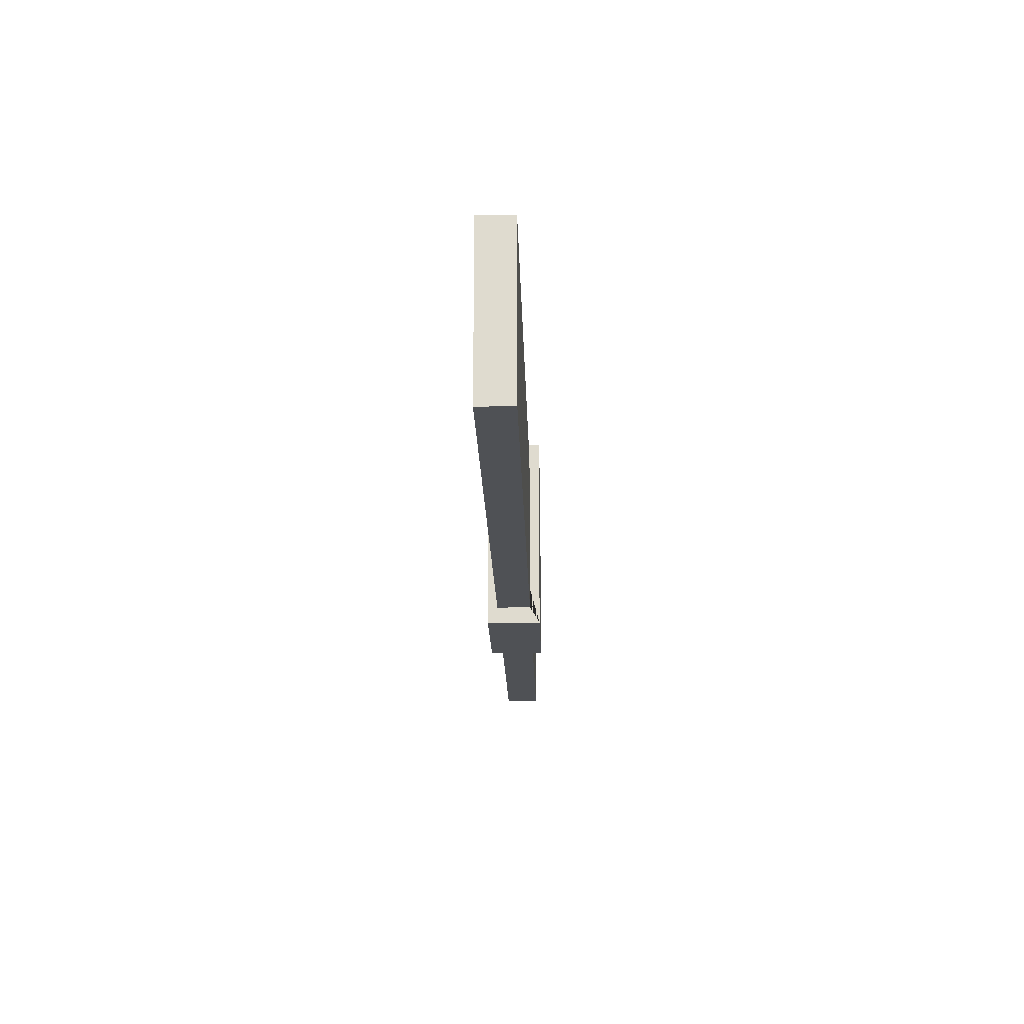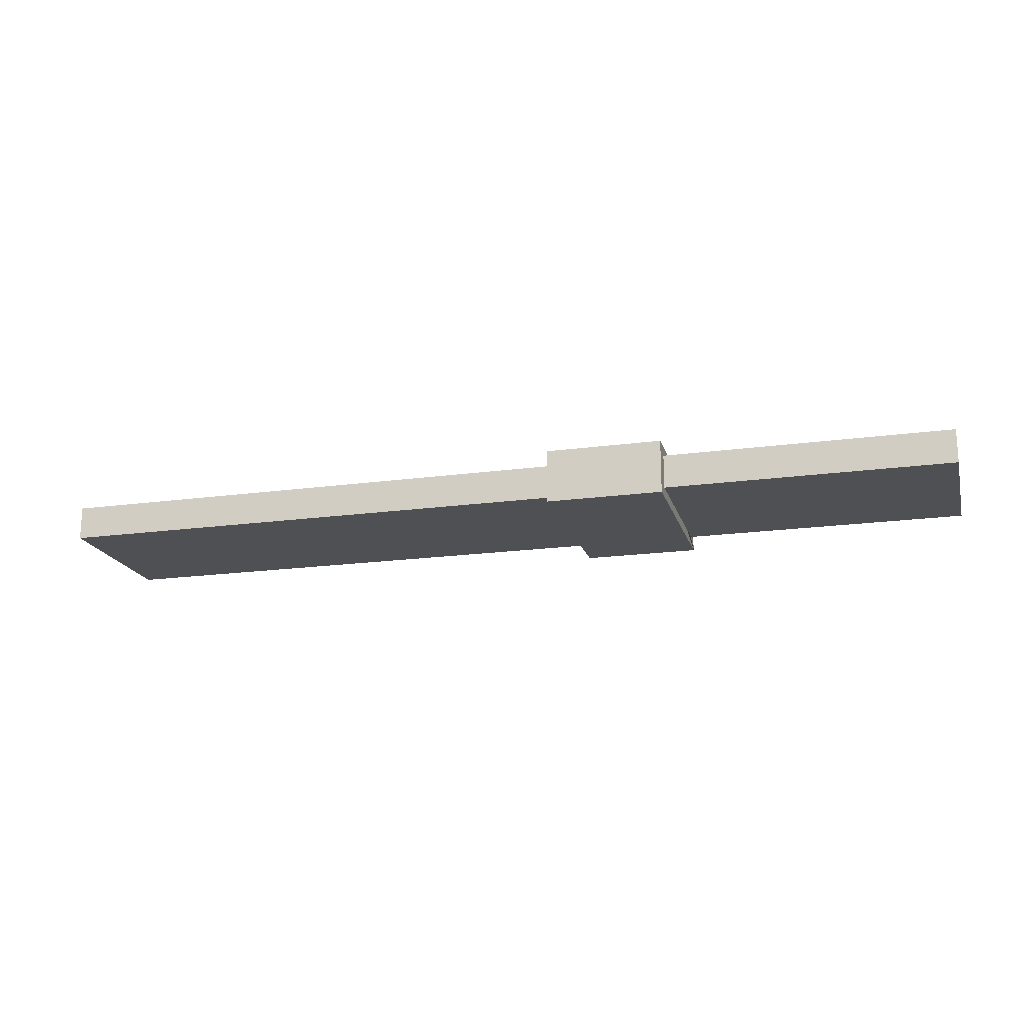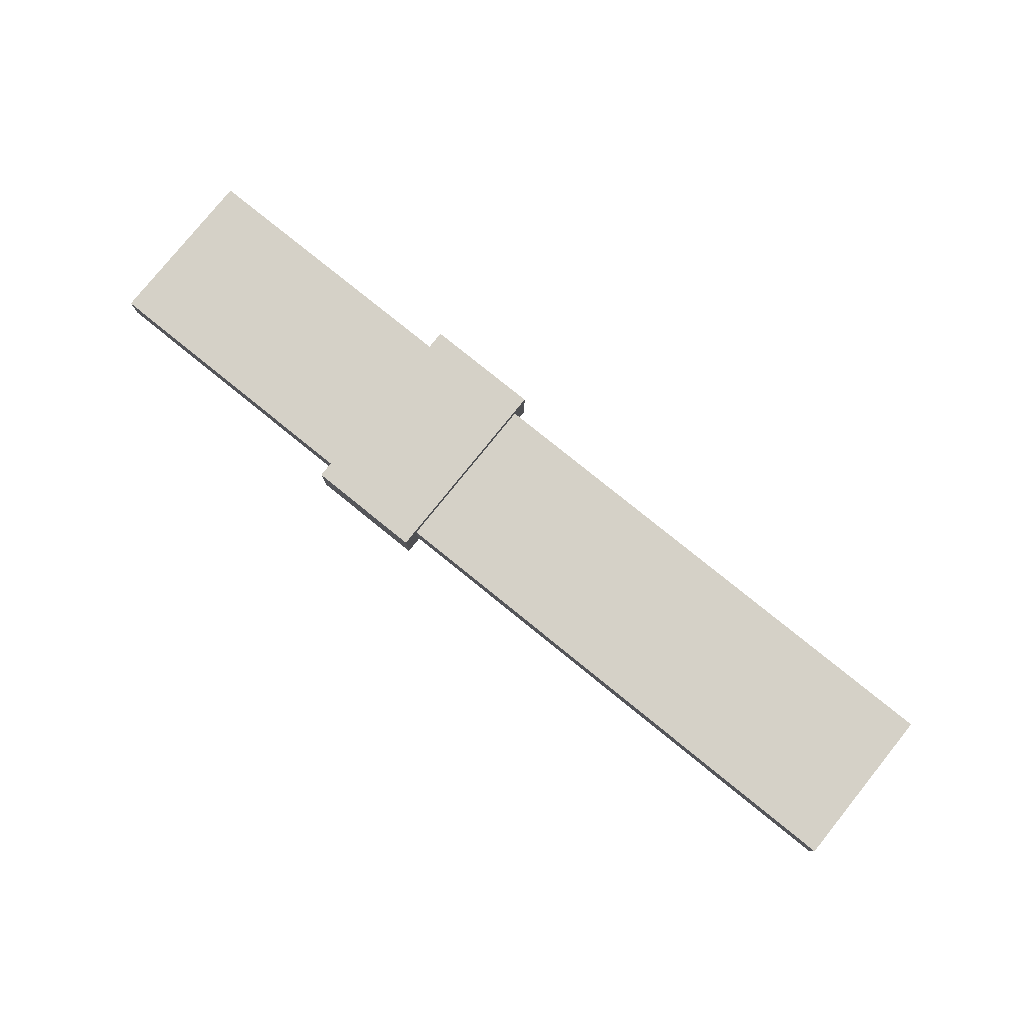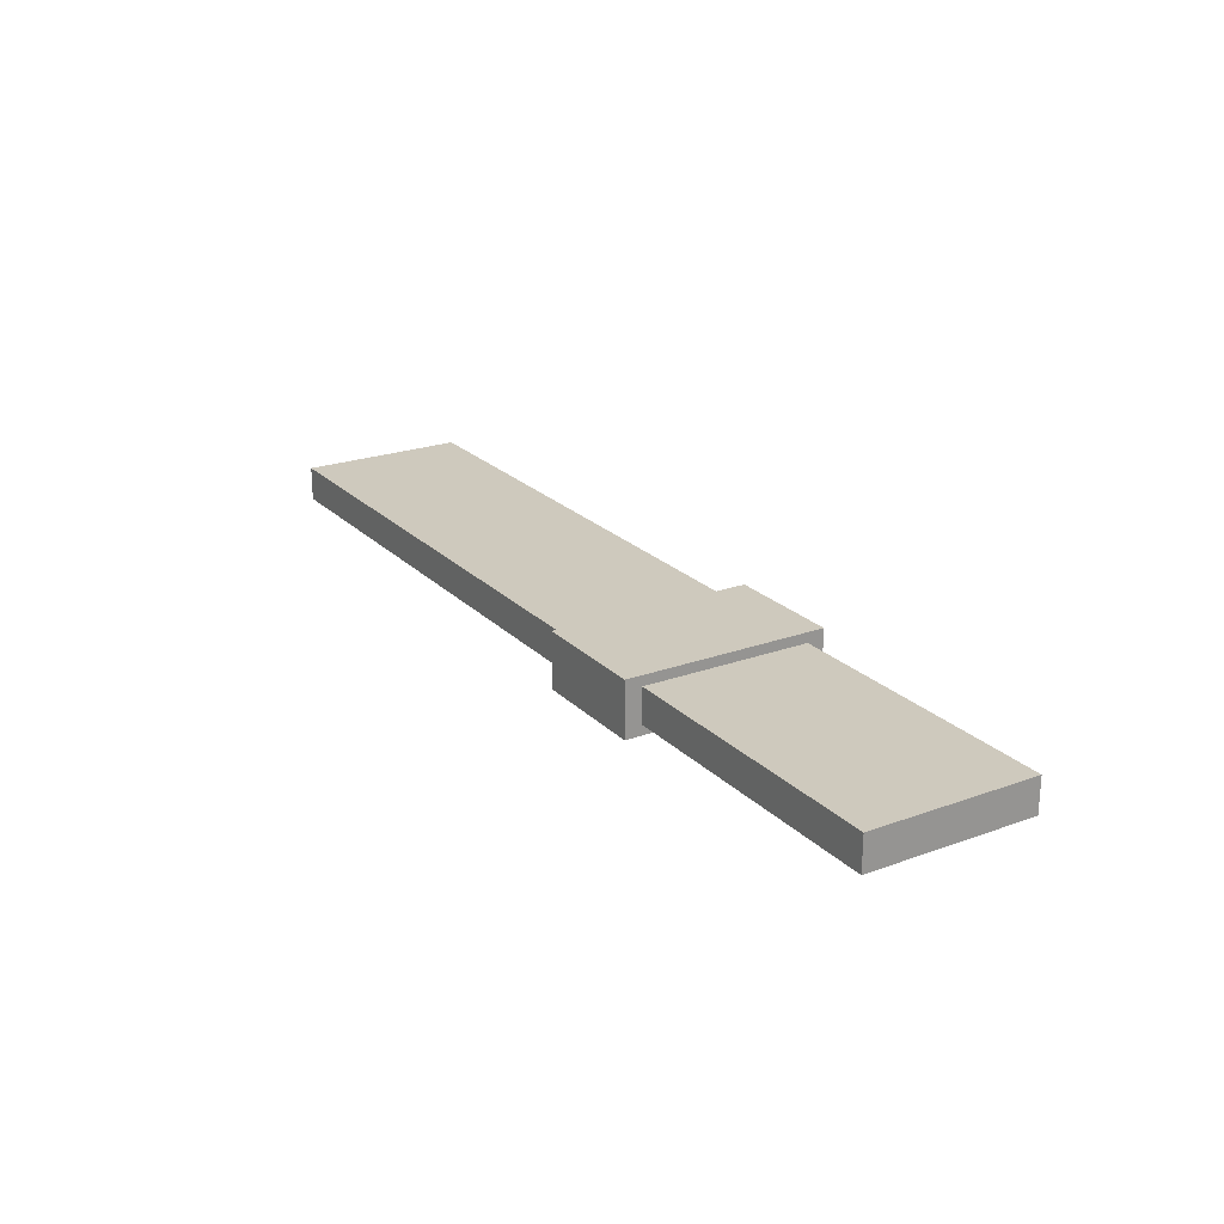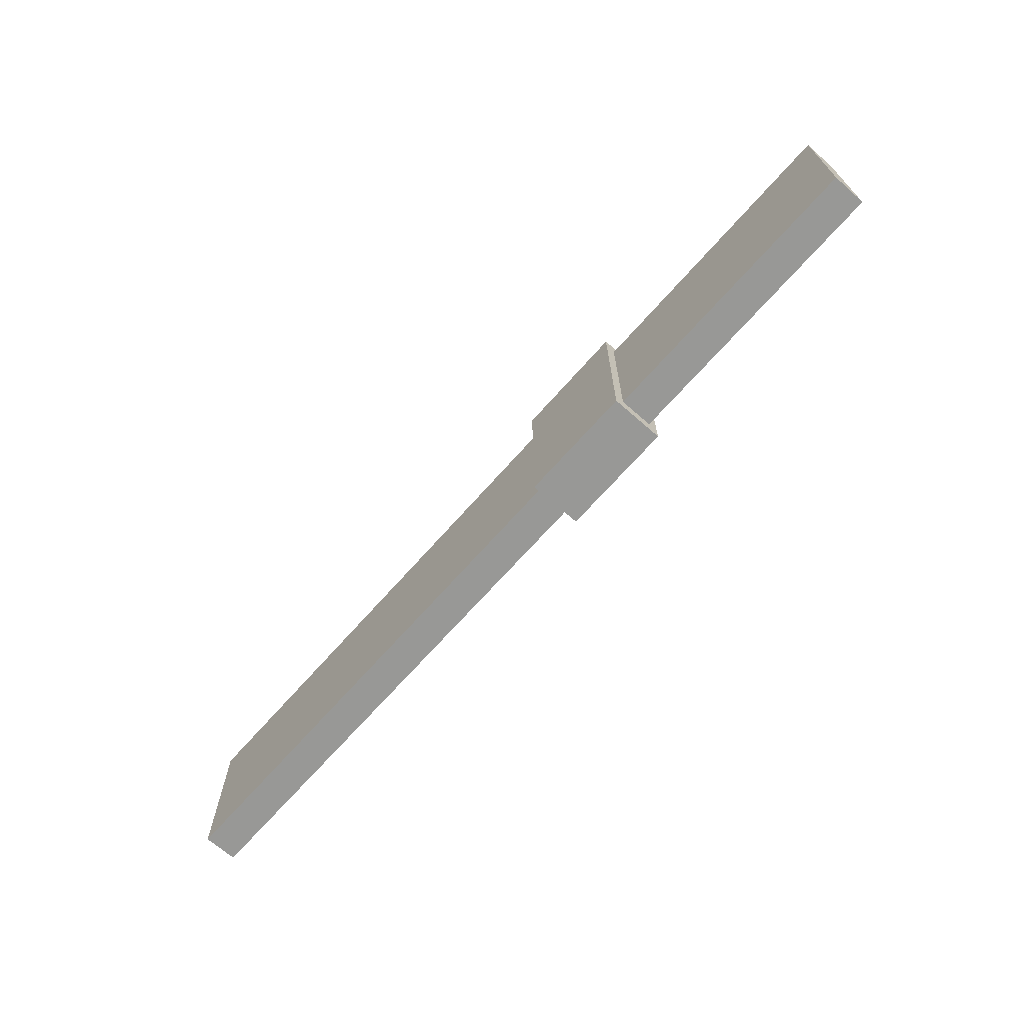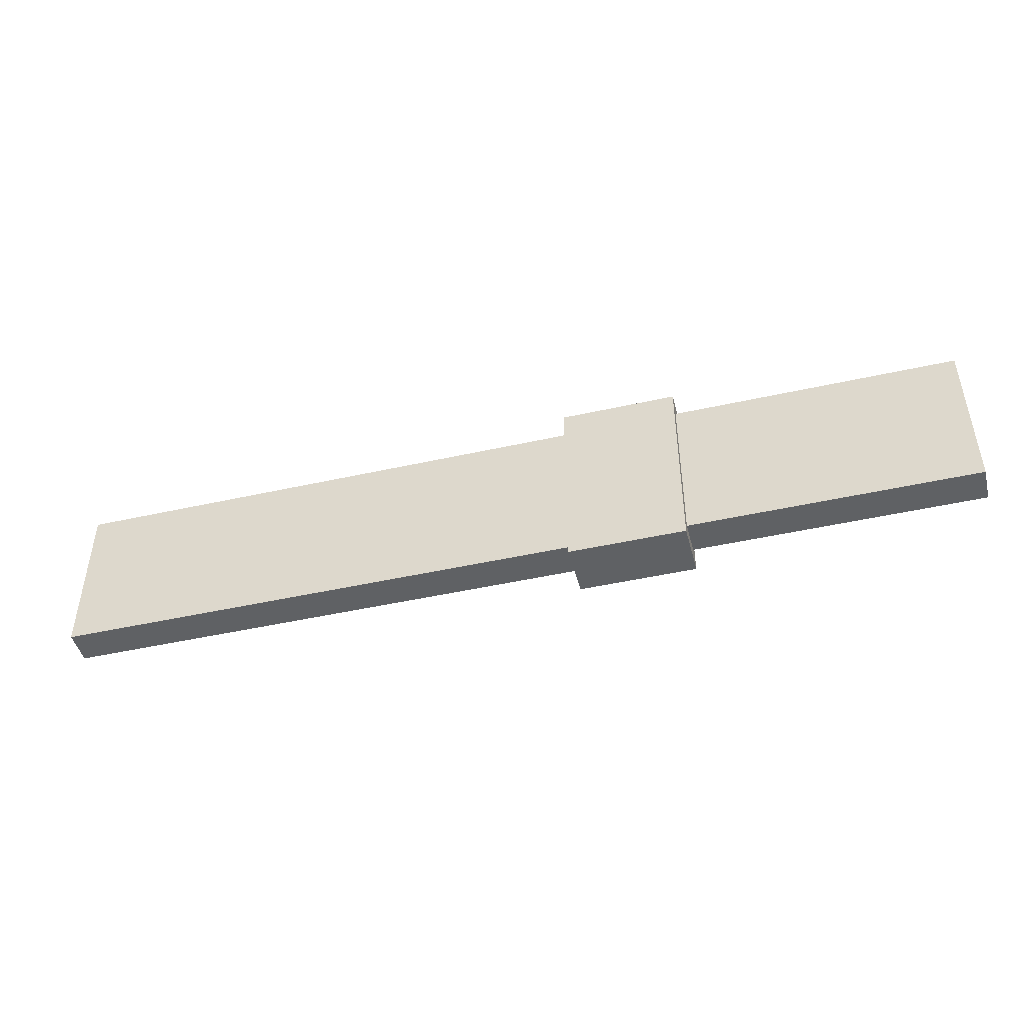
<metadata>
{"format":"obj","ext":"obj","renderer":"f3d","projection":"perspective","resolution":1024,"background":"white","views":[{"elev":-20.0,"azim":91.6,"up":"+Z"},{"elev":-18.7,"azim":-165.2,"up":"+Y"},{"elev":79.4,"azim":38.9,"up":"+Y"},{"elev":22.7,"azim":-121.9,"up":"+Y"},{"elev":-68.4,"azim":-131.4,"up":"+Z"},{"elev":-46.2,"azim":-165.6,"up":"+Z"}]}
</metadata>
<code>
o 立方体.001
v -2.07 0.06 0.5
v -2.07 0.265 0.5
v -2.07 0.06 -0.5
v -2.07 0.265 -0.5
v 3.53 0.06 0.5
v 3.53 0.265 0.5
v 3.53 0.06 -0.5
v 3.53 0.265 -0.5
f 2 4 3 1
f 4 8 7 3
f 8 6 5 7
f 6 2 1 5
f 1 3 7 5
f 6 8 4 2
o Table_立方体
v -0.35 0 0.6
v -0.35 0.06 0.5
v -0.35 0.06 -0.5
v -0.35 0.265 -0.5
v -0.35 0.325 -0.6
v -0.35 0 -0.6
v -0.35 0.325 0.6
v -0.35 0.265 0.5
v 0.35 0.325 0.6
v 0.35 0 0.6
v 0.35 0.325 -0.6
v 0.35 0 -0.6
v 0.35 0.06 0.5
v 0.35 0.265 0.5
v 0.35 0.265 -0.5
v 0.35 0.06 -0.5
f 9 10 11 12 13 14
f 9 15 13 12 16 10
f 17 15 9 18
f 17 19 13 15
f 13 19 20 14
f 9 14 20 18
f 18 21 22 23 19 17
f 18 20 19 23 24 21
f 12 11 24 23
f 23 22 16 12
f 11 10 21 24
f 22 21 10 16

</code>
